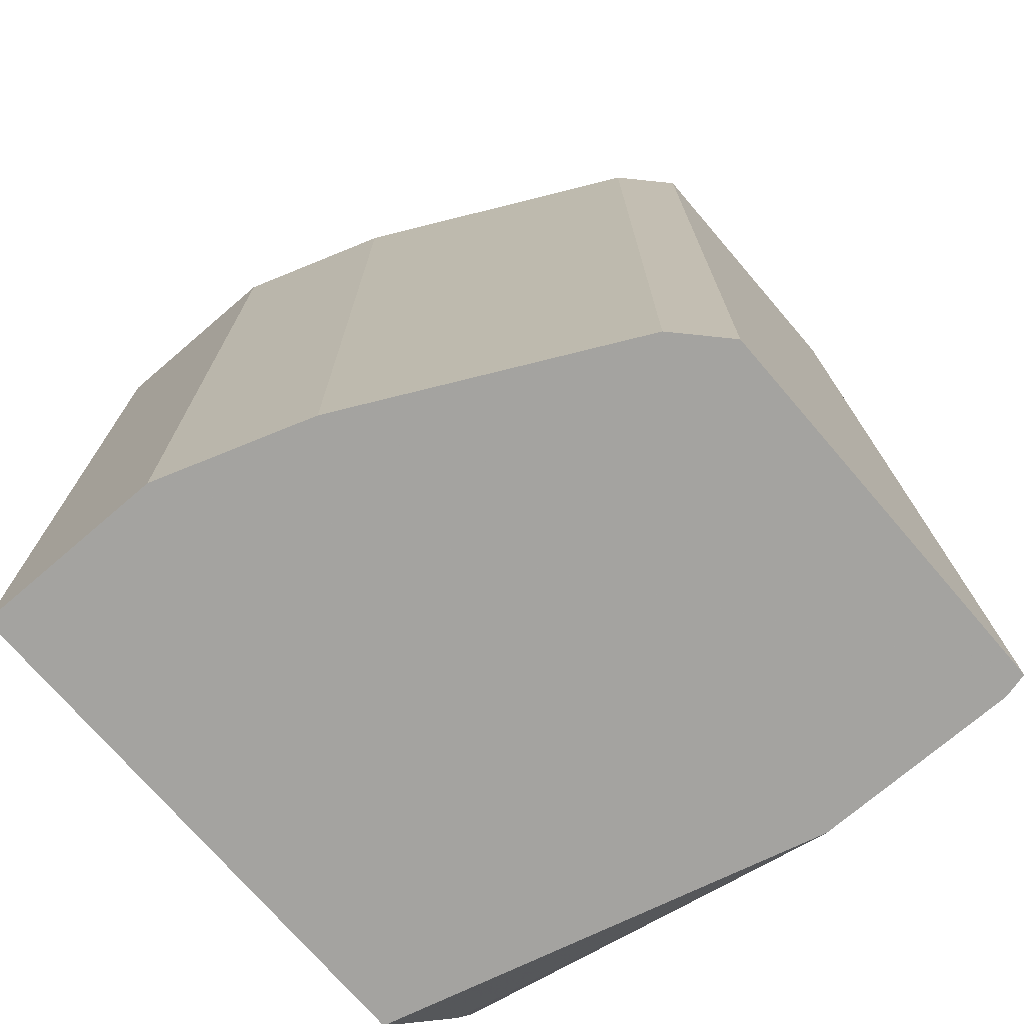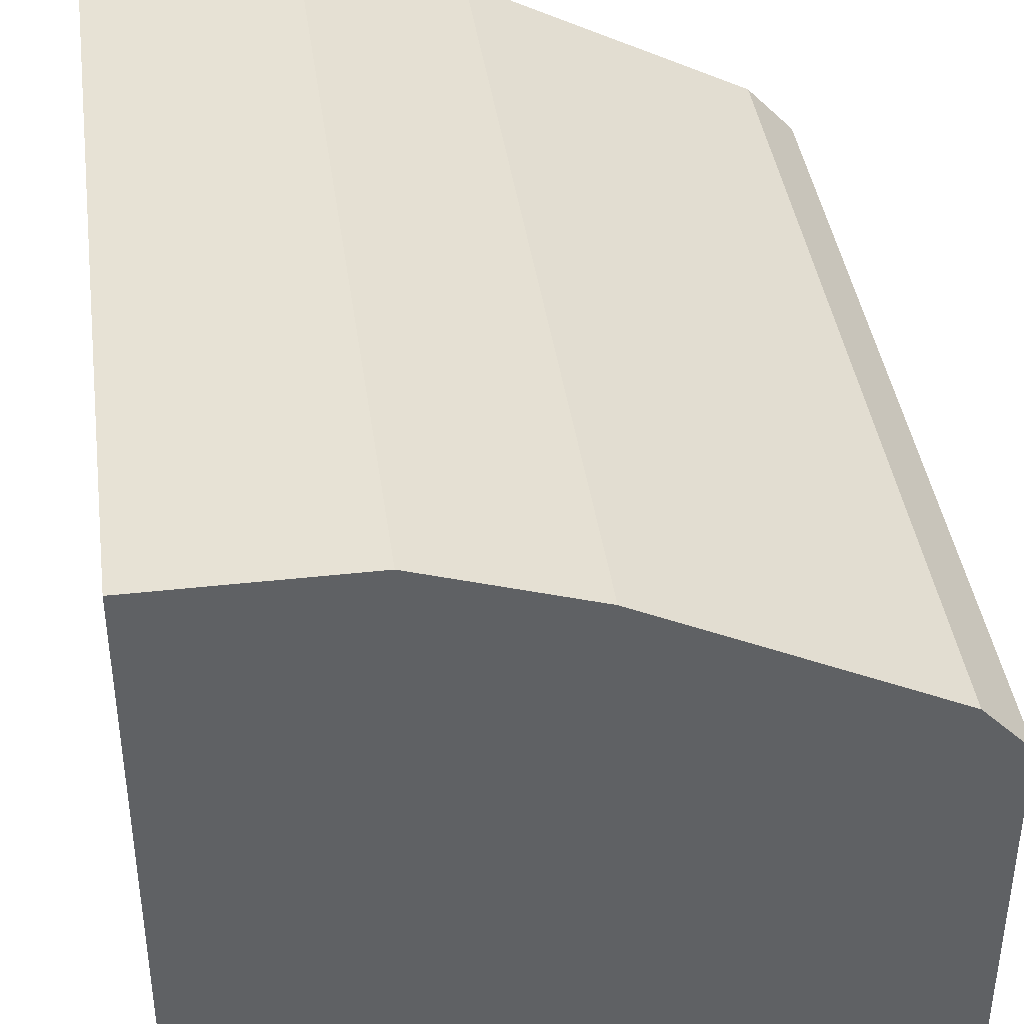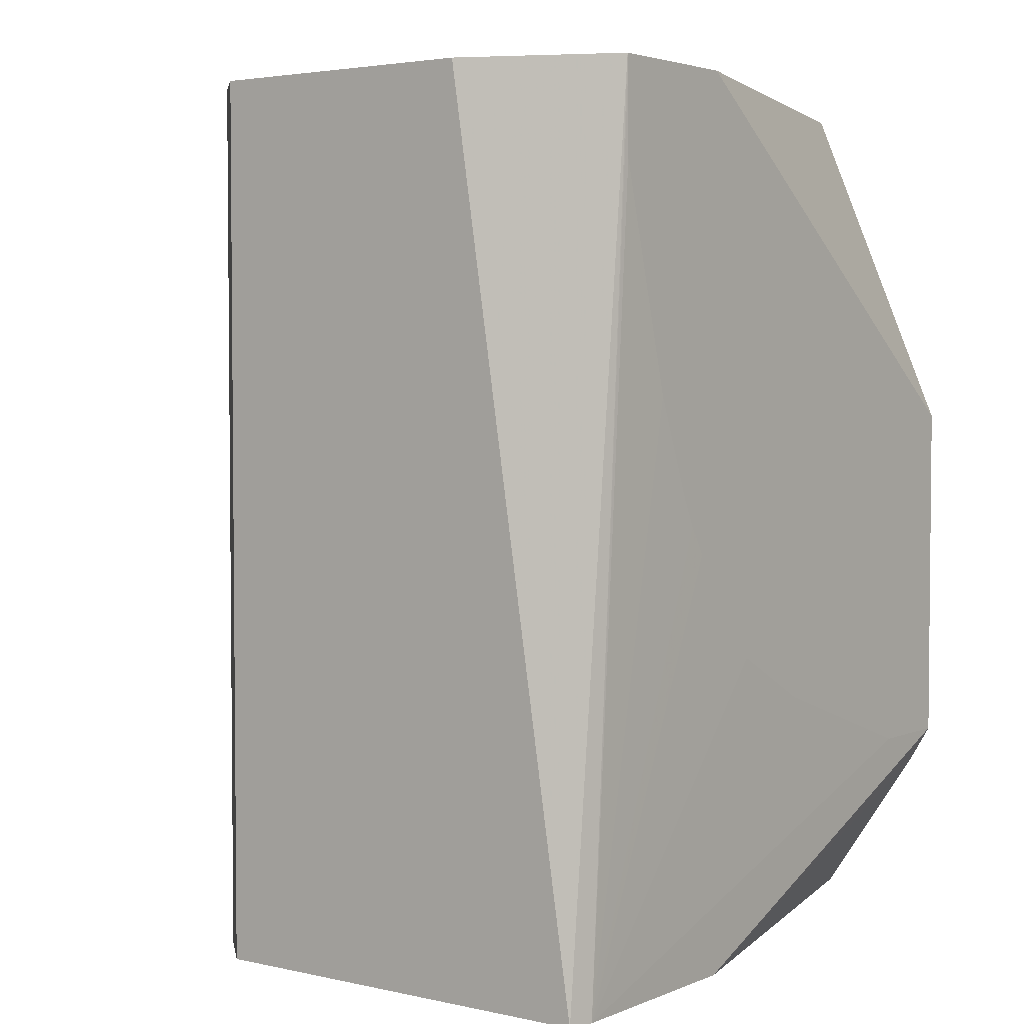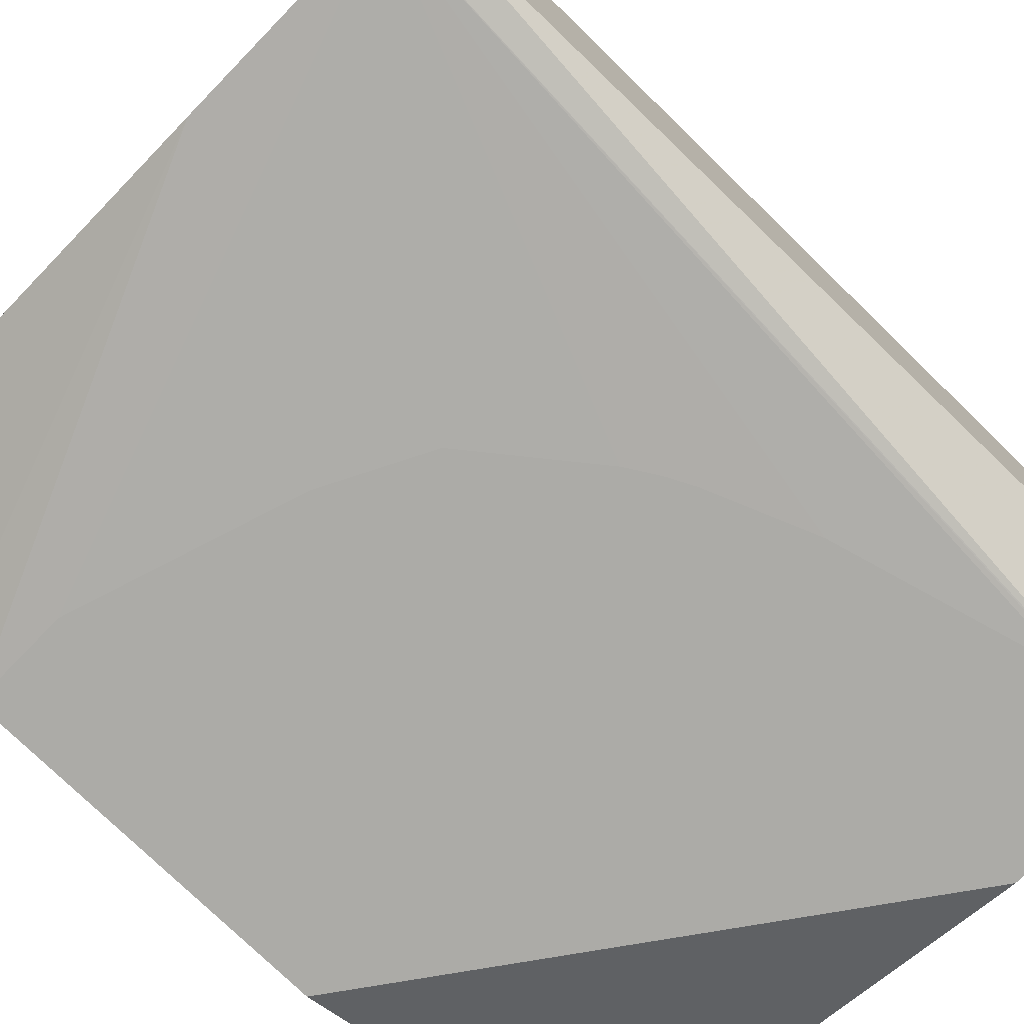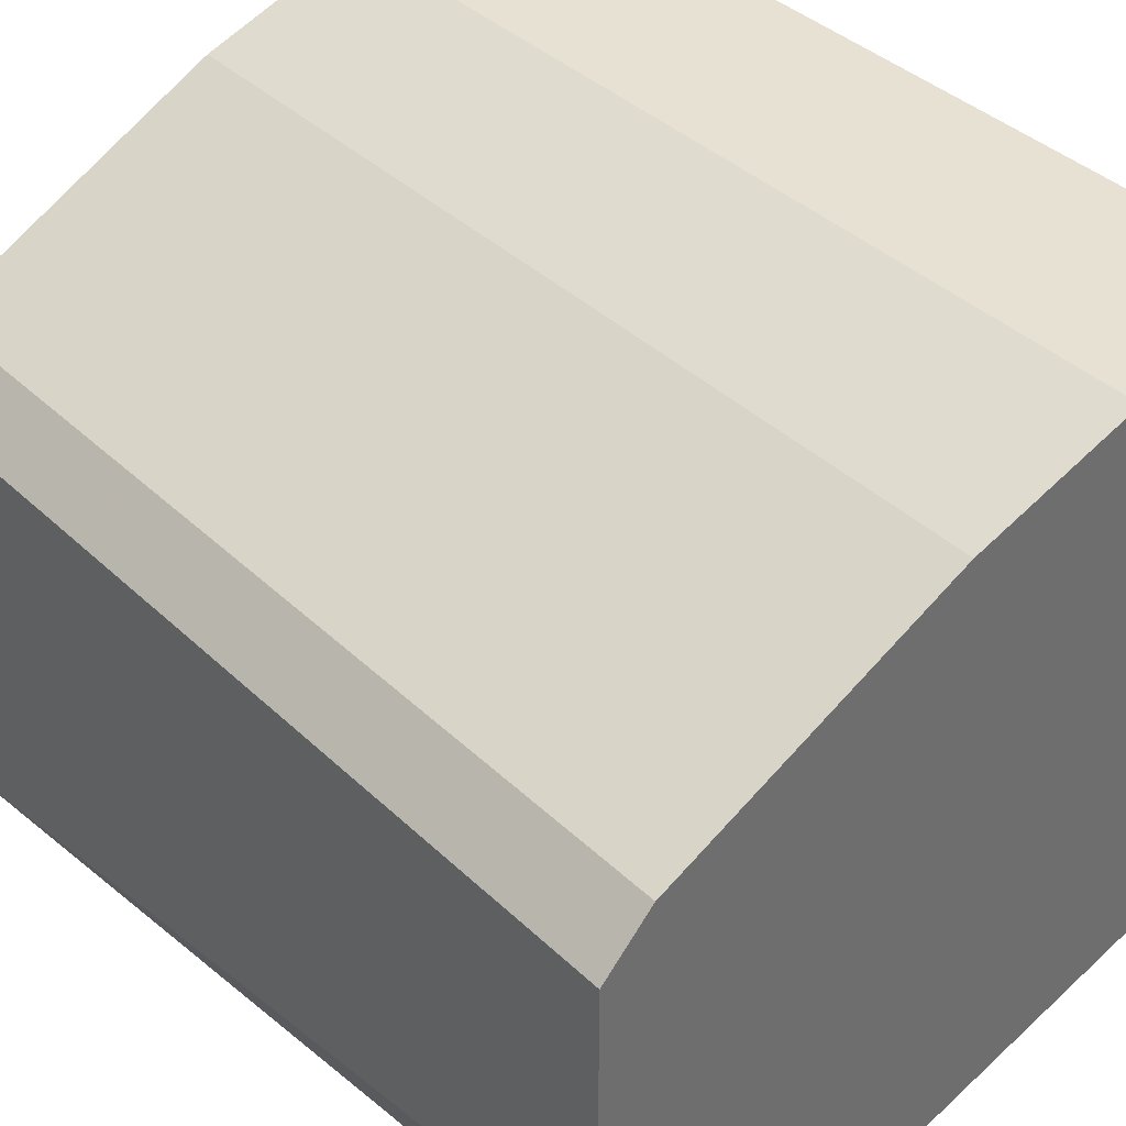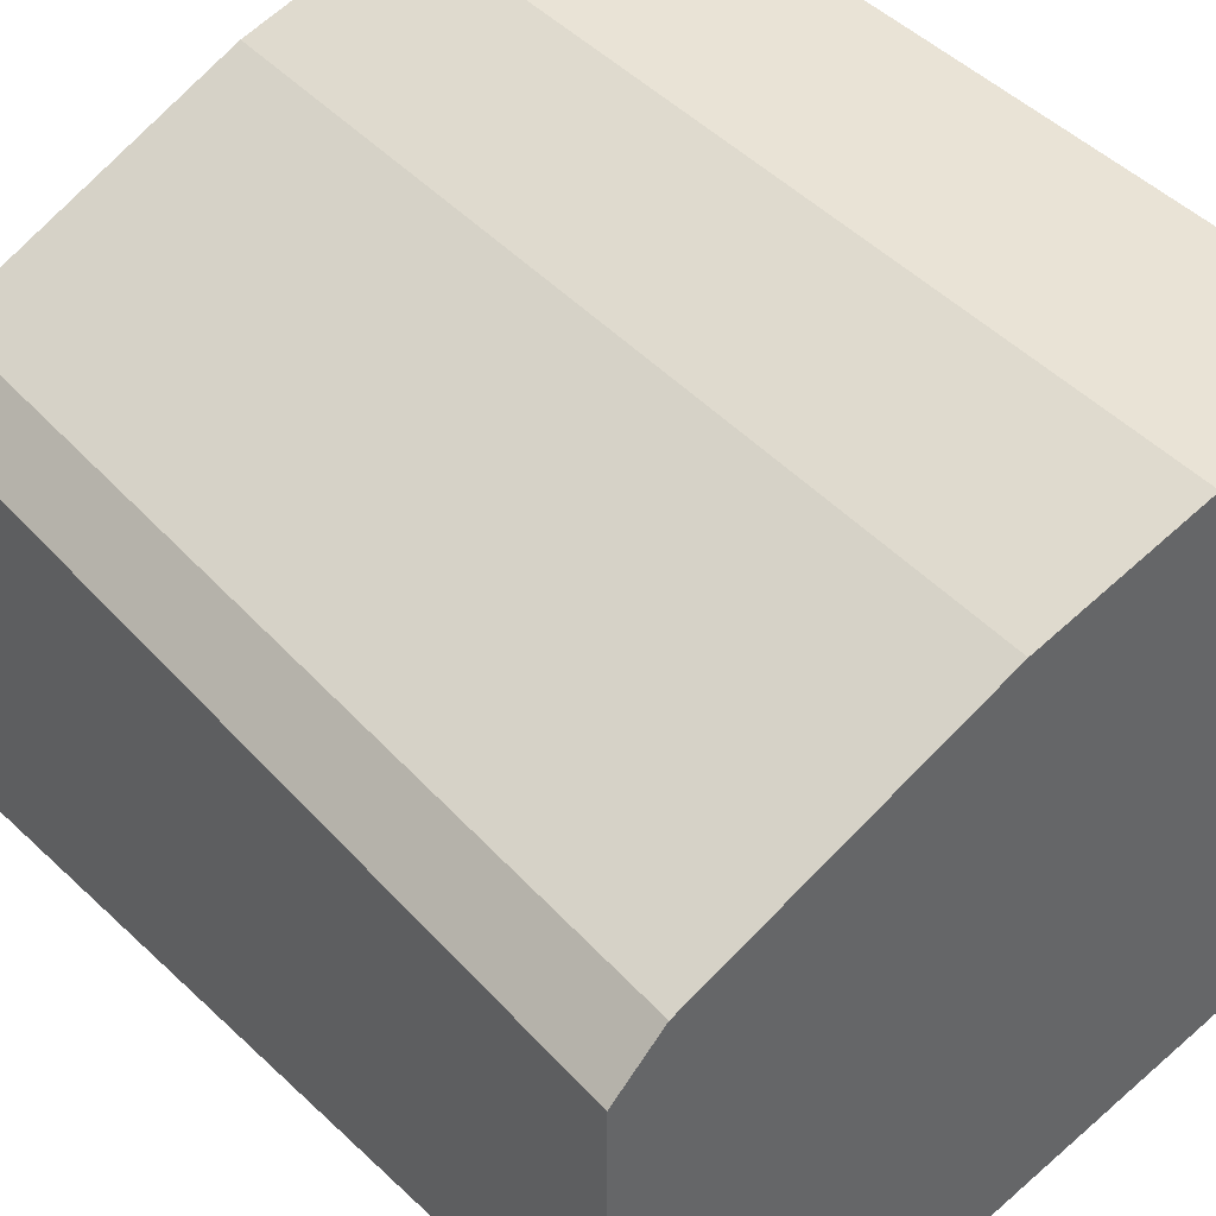
<metadata>
{"format":"obj","ext":"obj","renderer":"f3d","projection":"perspective","resolution":1024,"background":"white","views":[{"elev":-73.0,"azim":-139.4,"up":"+Z"},{"elev":40.3,"azim":172.2,"up":"+Y"},{"elev":3.4,"azim":-53.2,"up":"+Z"},{"elev":-76.2,"azim":-134.2,"up":"+Y"},{"elev":38.8,"azim":-40.3,"up":"+Y"},{"elev":42.1,"azim":-37.8,"up":"+Y"}]}
</metadata>
<code>
v -0.6324 0.01948 -0.008427
v -0.6079 -0.03233 -0.008427
v -0.6324 0.1179 -0.008427
v -0.6324 -0.02779 -0.3187
v -0.6079 -0.03233 -0.01848
v -0.5542 -0.03233 -0.008427
v -0.6234 -0.03005 -0.3187
v -0.6158 0.1355 -0.008427
v -0.6324 0.1179 -0.3187
v -0.6073 -0.03233 -0.04157
v -0.3913 0.01848 -0.008427
v -0.3913 -0.03233 -0.127
v -0.5495 -0.03005 -0.3187
v -0.4249 -0.03233 -0.2517
v -0.4388 -0.03233 -0.2471
v -0.4942 -0.03233 -0.2286
v -0.4988 -0.03233 -0.227
v -0.5322 -0.03233 -0.2096
v -0.5619 -0.03233 -0.1716
v -0.568 -0.03233 -0.1616
v -0.5727 -0.03233 -0.1524
v -0.5865 -0.03233 -0.1178
v -0.5911 0.1478 -0.008427
v -0.6158 0.1355 -0.3187
v -0.3913 0.2032 -0.008427
v -0.3913 -0.03233 -0.2517
v -0.3913 0.01159 -0.3187
v -0.3913 -0.02463 -0.2648
v -0.524 0.1814 -0.008427
v -0.5911 0.1478 -0.3187
v -0.4619 0.2032 -0.008427
v -0.3913 0.2032 -0.3187
v -0.5172 0.1847 -0.008427
v -0.5172 0.1847 -0.3187
v -0.5264 0.1801 -0.3187
v -0.5388 0.174 -0.3187
v -0.4619 0.2032 -0.3187
f 7 16 17
f 7 20 21
f 7 19 20
f 7 18 19
f 7 17 18
f 7 21 22
f 7 15 16
f 5 7 10
f 7 26 14
f 7 13 26
f 6 12 11
f 4 13 7
f 4 27 13
f 7 22 10
f 7 14 15
f 8 23 30
f 29 35 36
f 11 12 26
f 4 32 27
f 31 34 33
f 31 37 34
f 29 36 30
f 29 34 35
f 29 33 34
f 25 37 31
f 25 32 37
f 23 29 30
f 13 28 26
f 13 27 28
f 11 32 25
f 11 27 32
f 11 28 27
f 11 26 28
f 8 30 24
f 4 37 32
f 3 8 24
f 4 35 34
f 2 10 22
f 2 5 10
f 1 4 2
f 1 9 4
f 1 8 3
f 1 23 8
f 2 22 21
f 1 29 23
f 1 31 33
f 1 25 31
f 1 11 25
f 1 6 11
f 1 2 6
f 4 34 37
f 1 33 29
f 2 21 20
f 1 3 9
f 2 19 18
f 4 36 35
f 2 20 19
f 4 24 30
f 4 9 24
f 3 24 9
f 2 7 5
f 2 4 7
f 4 30 36
f 2 26 12
f 2 14 26
f 2 15 14
f 2 16 15
f 2 17 16
f 2 12 6
f 2 18 17

</code>
